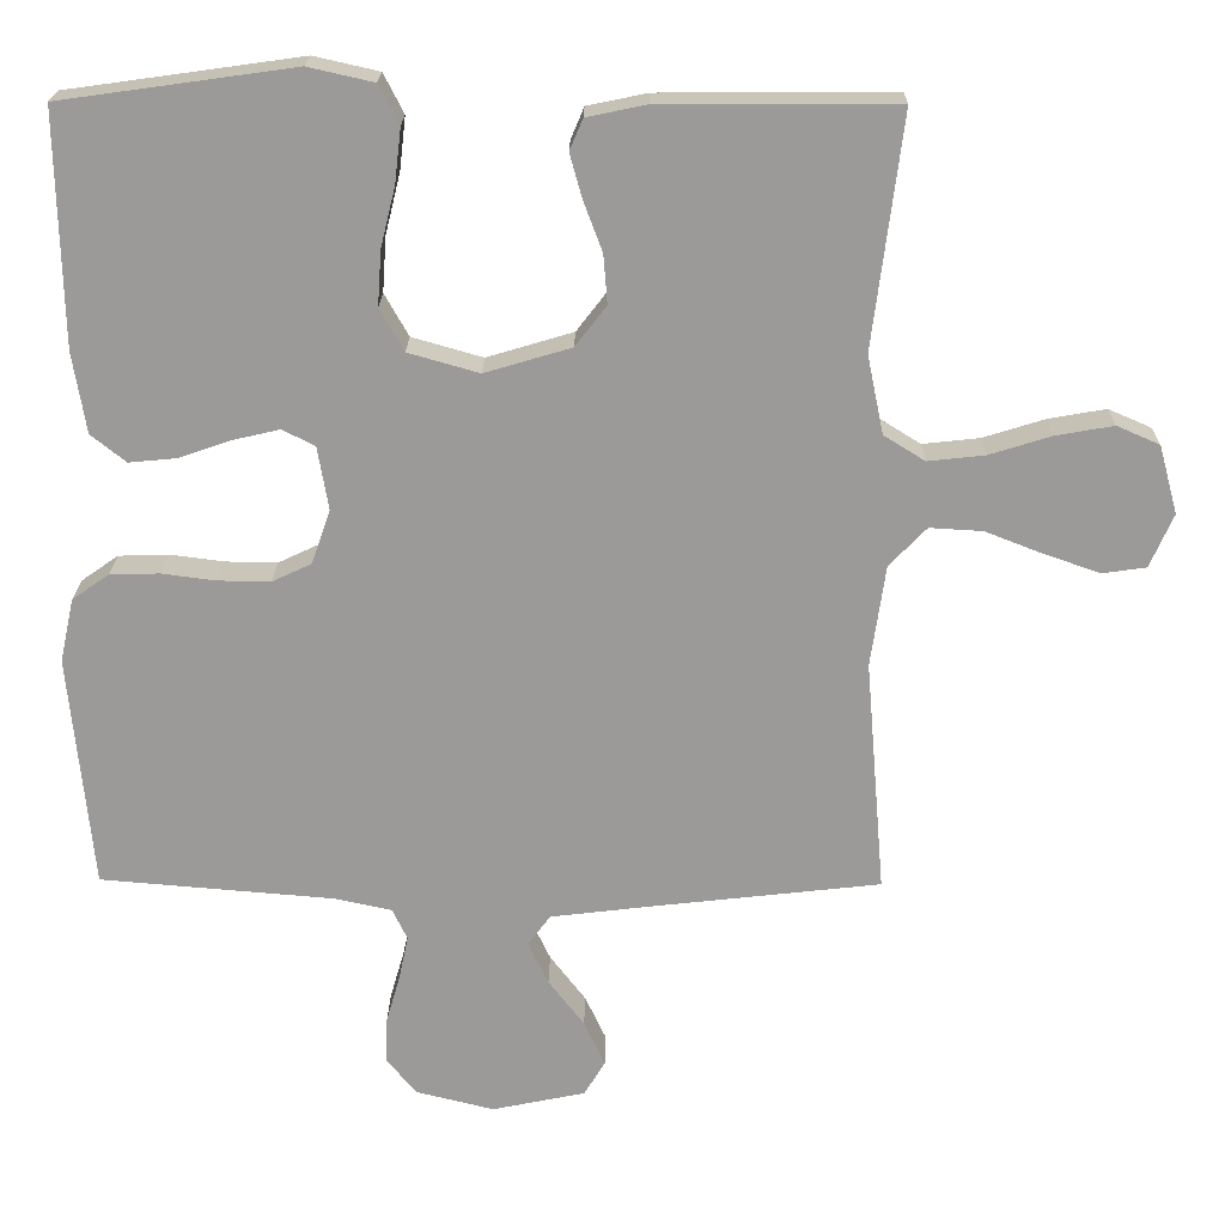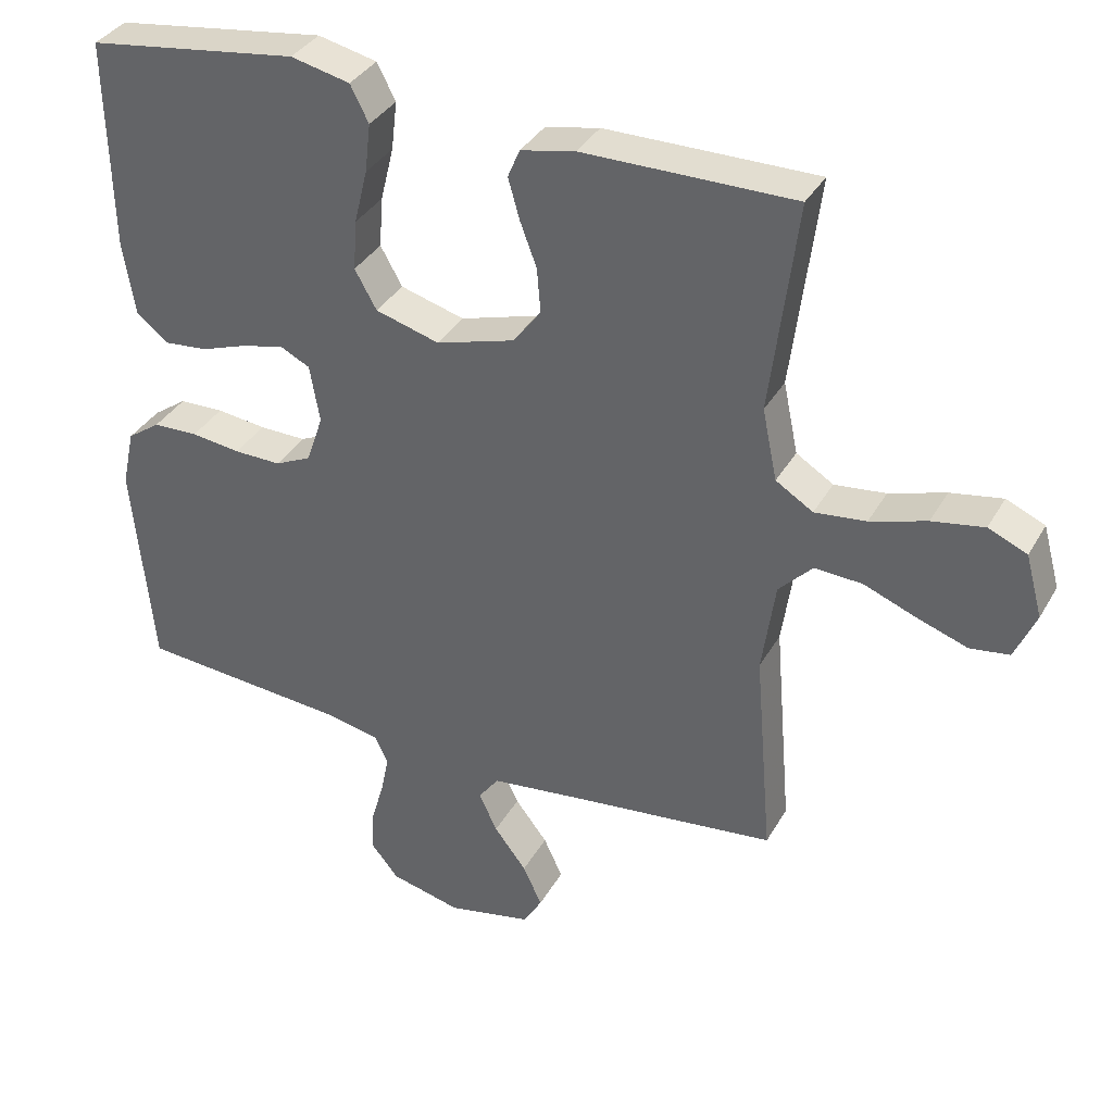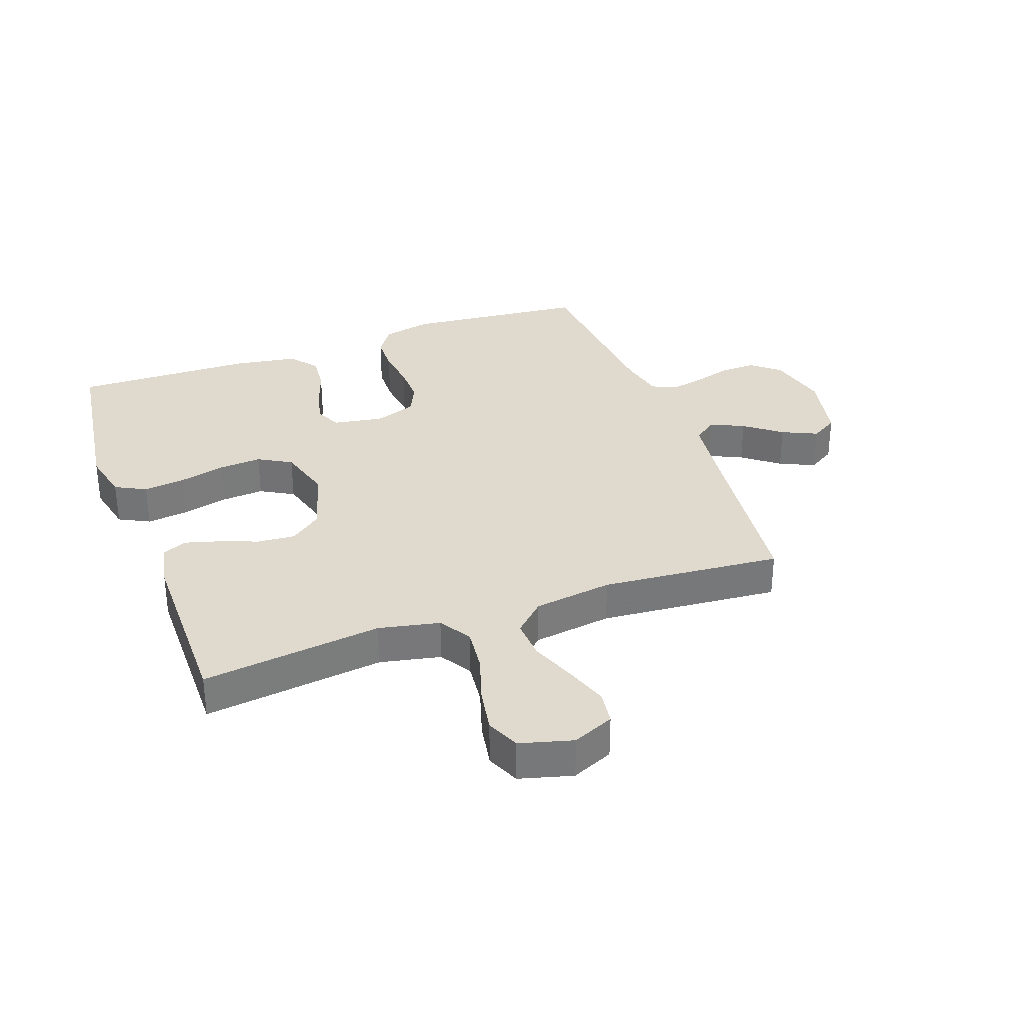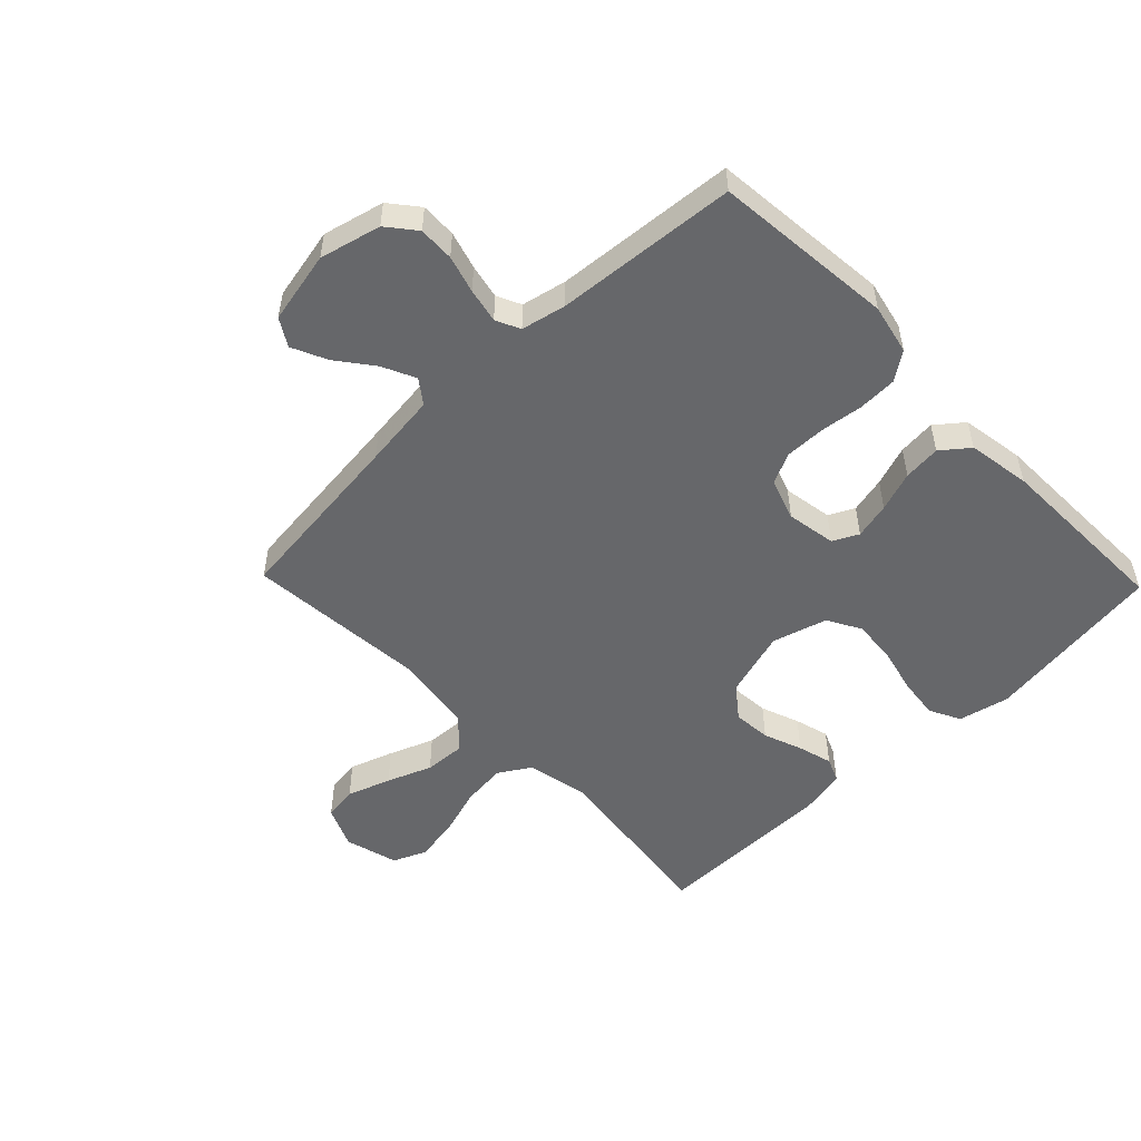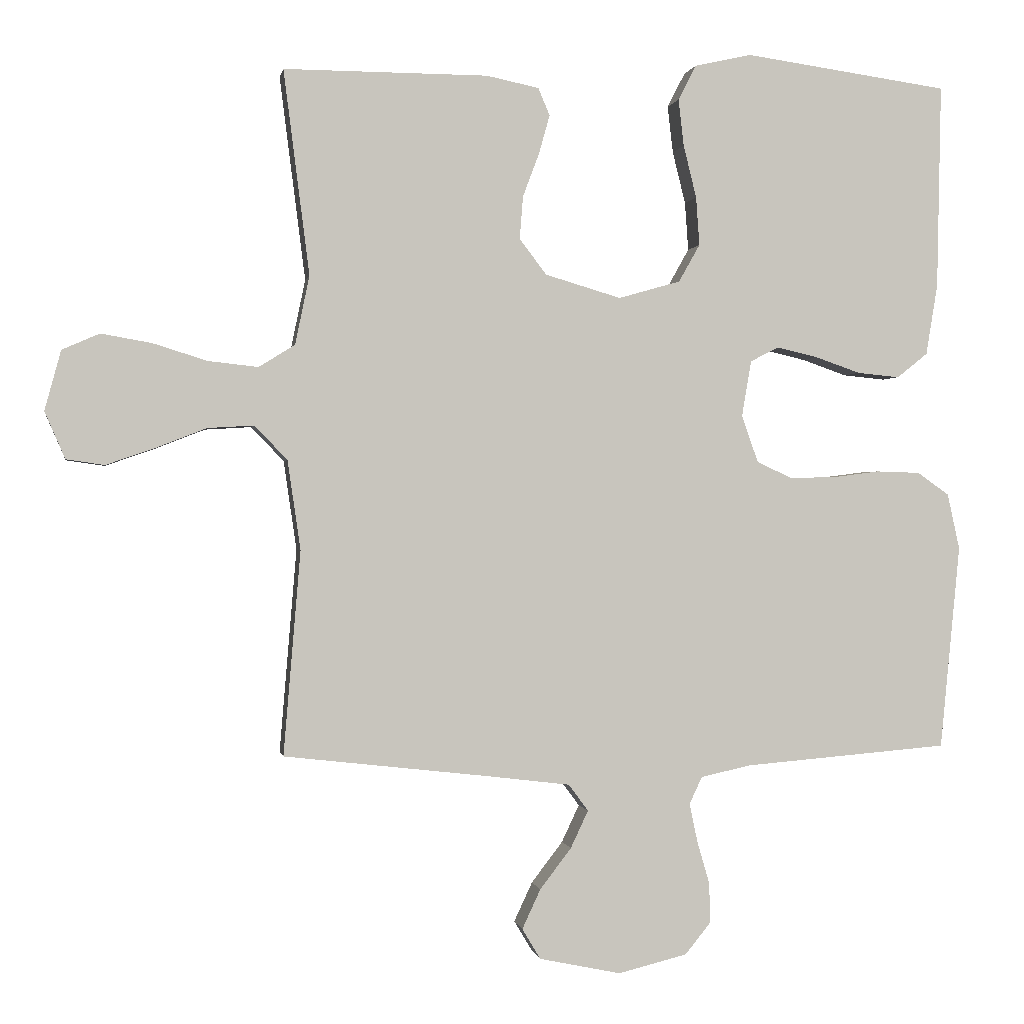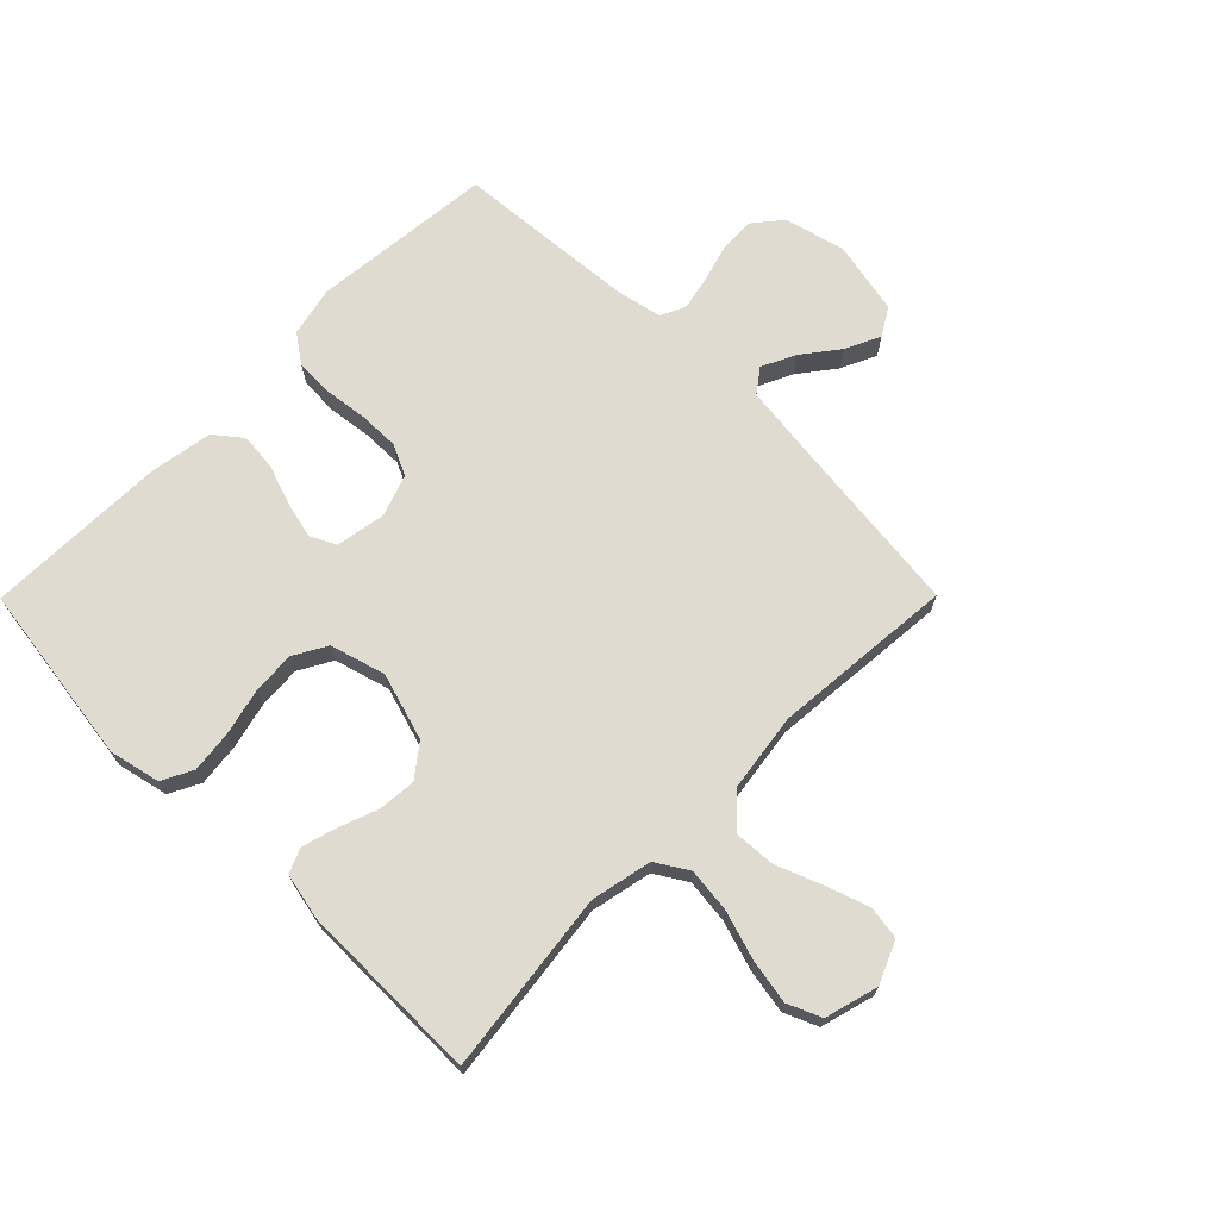
<metadata>
{"format":"obj","ext":"obj","renderer":"f3d","projection":"perspective","resolution":1024,"background":"white","views":[{"elev":20.6,"azim":0.8,"up":"+Z"},{"elev":35.5,"azim":26.1,"up":"+Z"},{"elev":32.9,"azim":70.1,"up":"+Y"},{"elev":-52.2,"azim":-136.0,"up":"+Y"},{"elev":0.0,"azim":170.2,"up":"+Z"},{"elev":70.0,"azim":44.8,"up":"+Y"}]}
</metadata>
<code>
v -0.5 0.07 0.5
v -0.2 0.07 0.542
v -0.116 0.07 0.523
v -0.09 0.07 0.472
v -0.098 0.07 0.403
v -0.117 0.07 0.326
v -0.122 0.07 0.255
v -0.091 0.07 0.2
v 0 0.07 0.174
v 0.111 0.07 0.207
v 0.151 0.07 0.259
v 0.146 0.07 0.322
v 0.122 0.07 0.386
v 0.106 0.07 0.443
v 0.123 0.07 0.483
v 0.2 0.07 0.499
v 0.5 0.07 0.5
v 0.462 0.07 0.2
v 0.483 0.07 0.099
v 0.536 0.07 0.066
v 0.609 0.07 0.074
v 0.689 0.07 0.099
v 0.763 0.07 0.112
v 0.818 0.07 0.088
v 0.842 0.07 0
v 0.812 0.07 -0.069
v 0.756 0.07 -0.077
v 0.684 0.07 -0.052
v 0.61 0.07 -0.023
v 0.542 0.07 -0.019
v 0.494 0.07 -0.069
v 0.475 0.07 -0.2
v 0.5 0.07 -0.5
v 0.2 0.07 -0.534
v 0.077 0.07 -0.549
v 0.048 0.07 -0.588
v 0.074 0.07 -0.643
v 0.12 0.07 -0.703
v 0.147 0.07 -0.761
v 0.12 0.07 -0.806
v 0 0.07 -0.831
v -0.101 0.07 -0.806
v -0.139 0.07 -0.759
v -0.137 0.07 -0.7
v -0.119 0.07 -0.638
v -0.107 0.07 -0.581
v -0.126 0.07 -0.541
v -0.2 0.07 -0.525
v -0.5 0.07 -0.5
v -0.529 0.07 -0.2
v -0.511 0.07 -0.118
v -0.464 0.07 -0.085
v -0.4 0.07 -0.083
v -0.33 0.07 -0.092
v -0.263 0.07 -0.093
v -0.212 0.07 -0.069
v -0.188 0.07 0
v -0.202 0.07 0.082
v -0.244 0.07 0.103
v -0.304 0.07 0.089
v -0.37 0.07 0.066
v -0.432 0.07 0.06
v -0.477 0.07 0.096
v -0.494 0.07 0.2
v -0.5 0 0.5
v -0.2 0 0.542
v -0.116 0 0.523
v -0.09 0 0.472
v -0.098 0 0.403
v -0.117 0 0.326
v -0.122 0 0.255
v -0.091 0 0.2
v 0 0 0.174
v 0.111 0 0.207
v 0.151 0 0.259
v 0.146 0 0.322
v 0.122 0 0.386
v 0.106 0 0.443
v 0.123 0 0.483
v 0.2 0 0.499
v 0.5 0 0.5
v 0.462 0 0.2
v 0.483 0 0.099
v 0.536 0 0.066
v 0.609 0 0.074
v 0.689 0 0.099
v 0.763 0 0.112
v 0.818 0 0.088
v 0.842 0 0
v 0.812 0 -0.069
v 0.756 0 -0.077
v 0.684 0 -0.052
v 0.61 0 -0.023
v 0.542 0 -0.019
v 0.494 0 -0.069
v 0.475 0 -0.2
v 0.5 0 -0.5
v 0.2 0 -0.534
v 0.077 0 -0.549
v 0.048 0 -0.588
v 0.074 0 -0.643
v 0.12 0 -0.703
v 0.147 0 -0.761
v 0.12 0 -0.806
v 0 0 -0.831
v -0.101 0 -0.806
v -0.139 0 -0.759
v -0.137 0 -0.7
v -0.119 0 -0.638
v -0.107 0 -0.581
v -0.126 0 -0.541
v -0.2 0 -0.525
v -0.5 0 -0.5
v -0.529 0 -0.2
v -0.511 0 -0.118
v -0.464 0 -0.085
v -0.4 0 -0.083
v -0.33 0 -0.092
v -0.263 0 -0.093
v -0.212 0 -0.069
v -0.188 0 0
v -0.202 0 0.082
v -0.244 0 0.103
v -0.304 0 0.089
v -0.37 0 0.066
v -0.432 0 0.06
v -0.477 0 0.096
v -0.494 0 0.2
f 4 5 6
f 3 4 6
f 2 3 6
f 1 2 6
f 64 1 6
f 63 64 6
f 62 63 6
f 61 62 6
f 60 61 6
f 59 60 6 7
f 58 59 7 8
f 57 58 8 9
f 56 57 9 10
f 52 53 54
f 51 52 54
f 50 51 54
f 49 50 54
f 48 49 54
f 47 48 54 55
f 46 47 55 56
f 43 44 45
f 42 43 45
f 41 42 45
f 40 41 45
f 39 40 45
f 38 39 45
f 37 38 45
f 36 37 45 46
f 46 56 10
f 36 46 10
f 35 36 10
f 32 33 34
f 35 10 11
f 34 35 11
f 32 34 11
f 31 32 11
f 27 28 29
f 26 27 29
f 25 26 29
f 24 25 29
f 23 24 29
f 22 23 29
f 21 22 29
f 20 21 29 30
f 30 31 11
f 20 30 11
f 19 20 11
f 16 17 18
f 15 16 18
f 14 15 18
f 13 14 18
f 12 13 18
f 11 12 18 19
f 70 69 68
f 70 68 67
f 70 67 66
f 70 66 65
f 70 65 128
f 70 128 127
f 70 127 126
f 70 126 125
f 70 125 124
f 71 70 124 123
f 72 71 123 122
f 73 72 122 121
f 74 73 121 120
f 118 117 116
f 118 116 115
f 118 115 114
f 118 114 113
f 118 113 112
f 119 118 112 111
f 120 119 111 110
f 109 108 107
f 109 107 106
f 109 106 105
f 109 105 104
f 109 104 103
f 109 103 102
f 109 102 101
f 110 109 101 100
f 74 120 110
f 74 110 100
f 74 100 99
f 98 97 96
f 75 74 99
f 75 99 98
f 75 98 96
f 75 96 95
f 93 92 91
f 93 91 90
f 93 90 89
f 93 89 88
f 93 88 87
f 93 87 86
f 93 86 85
f 94 93 85 84
f 75 95 94
f 75 94 84
f 75 84 83
f 82 81 80
f 82 80 79
f 82 79 78
f 82 78 77
f 82 77 76
f 83 82 76 75
f 1 65 66 2
f 2 66 67 3
f 3 67 68 4
f 4 68 69 5
f 5 69 70 6
f 6 70 71 7
f 7 71 72 8
f 8 72 73 9
f 9 73 74 10
f 10 74 75 11
f 11 75 76 12
f 12 76 77 13
f 13 77 78 14
f 14 78 79 15
f 15 79 80 16
f 16 80 81 17
f 17 81 82 18
f 18 82 83 19
f 19 83 84 20
f 20 84 85 21
f 21 85 86 22
f 22 86 87 23
f 23 87 88 24
f 24 88 89 25
f 25 89 90 26
f 26 90 91 27
f 27 91 92 28
f 28 92 93 29
f 29 93 94 30
f 30 94 95 31
f 31 95 96 32
f 32 96 97 33
f 33 97 98 34
f 34 98 99 35
f 35 99 100 36
f 36 100 101 37
f 37 101 102 38
f 38 102 103 39
f 39 103 104 40
f 40 104 105 41
f 41 105 106 42
f 42 106 107 43
f 43 107 108 44
f 44 108 109 45
f 45 109 110 46
f 46 110 111 47
f 47 111 112 48
f 48 112 113 49
f 49 113 114 50
f 50 114 115 51
f 51 115 116 52
f 52 116 117 53
f 53 117 118 54
f 54 118 119 55
f 55 119 120 56
f 56 120 121 57
f 57 121 122 58
f 58 122 123 59
f 59 123 124 60
f 60 124 125 61
f 61 125 126 62
f 62 126 127 63
f 63 127 128 64
f 64 128 65 1

</code>
